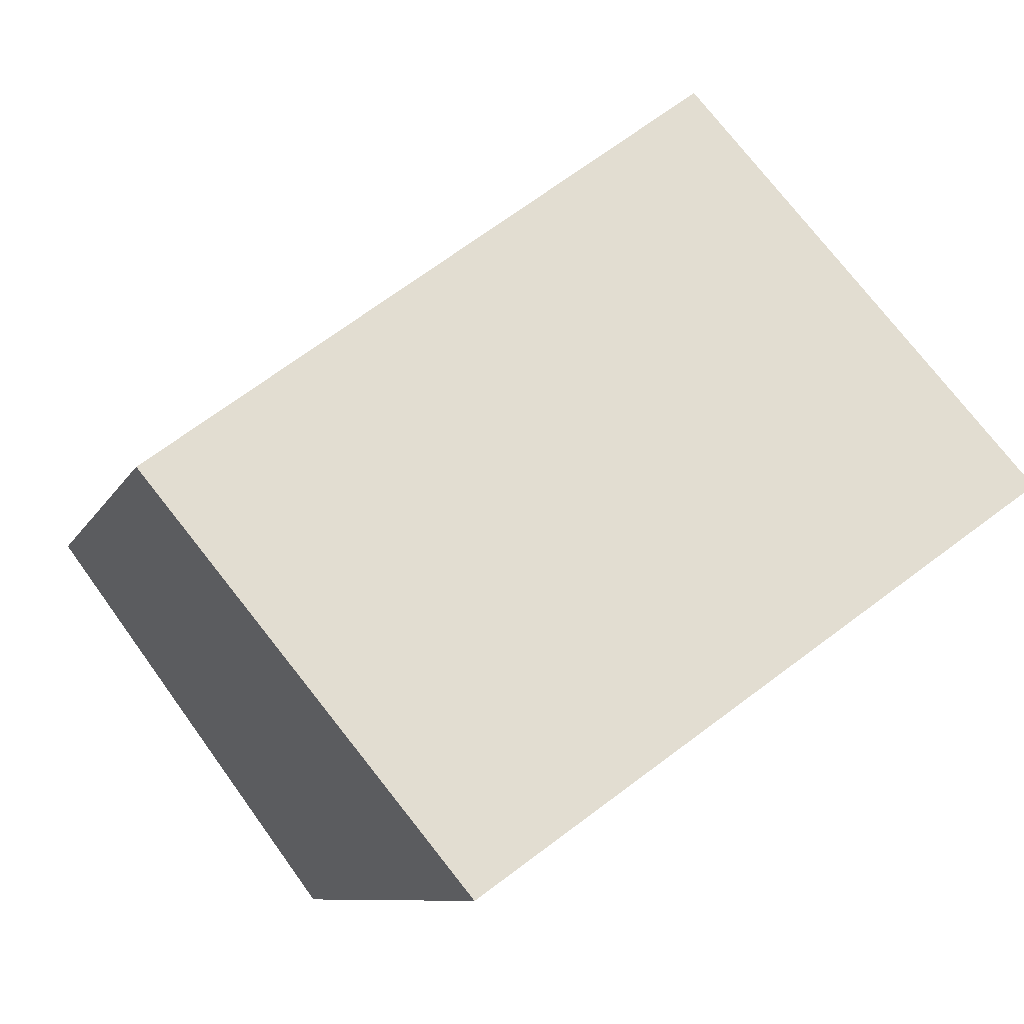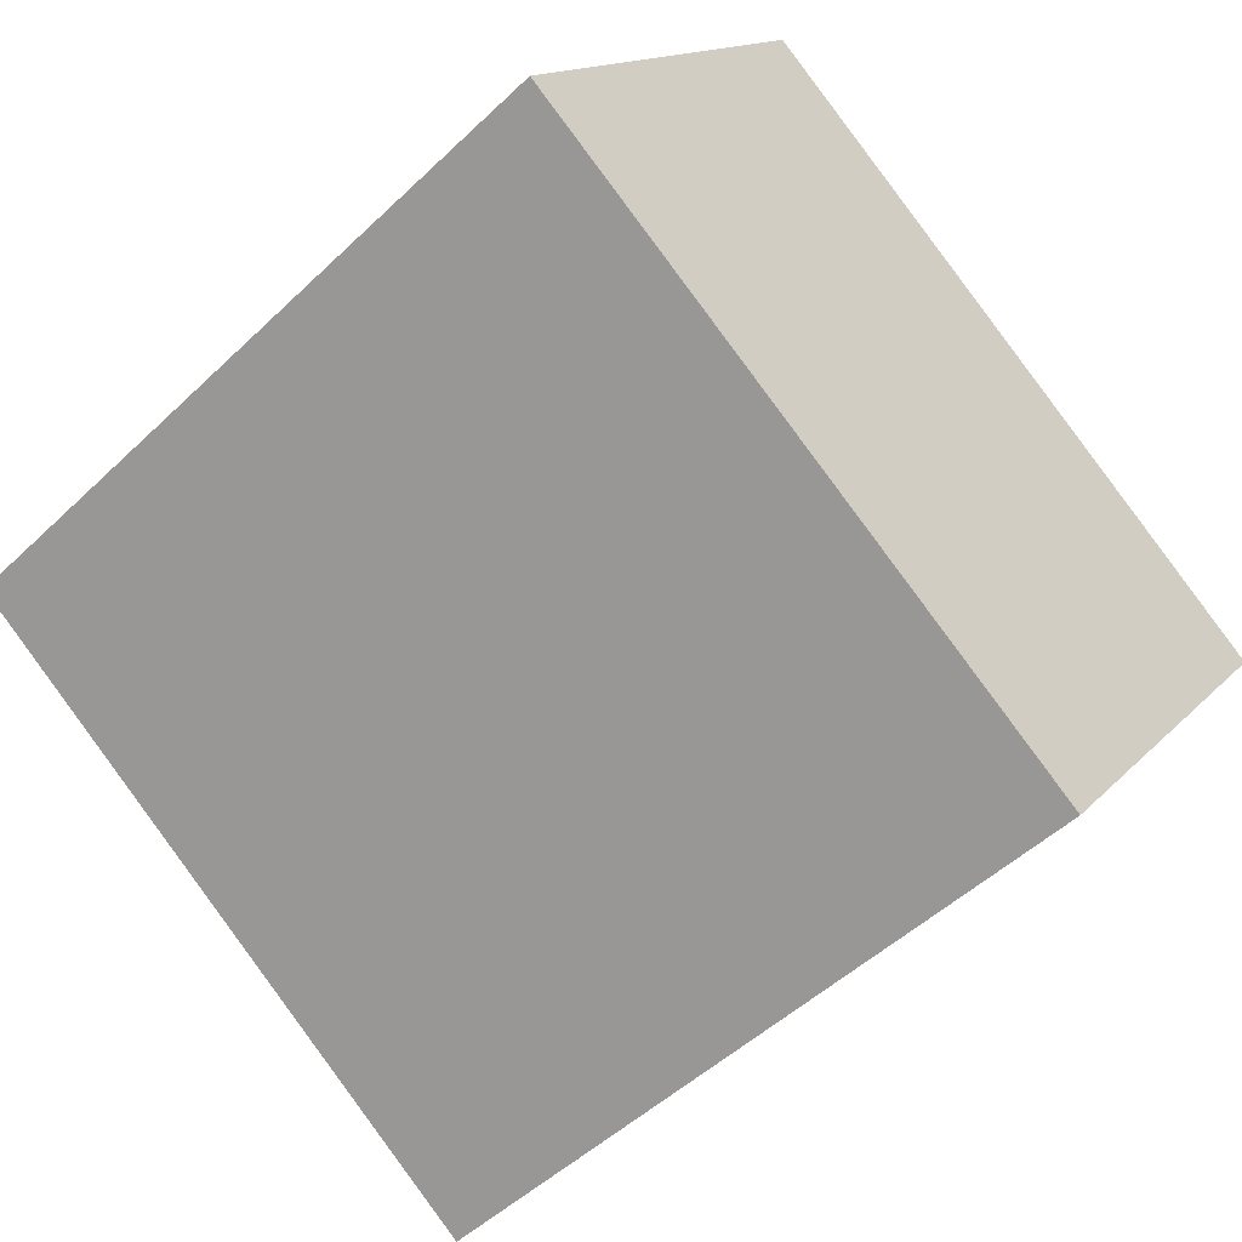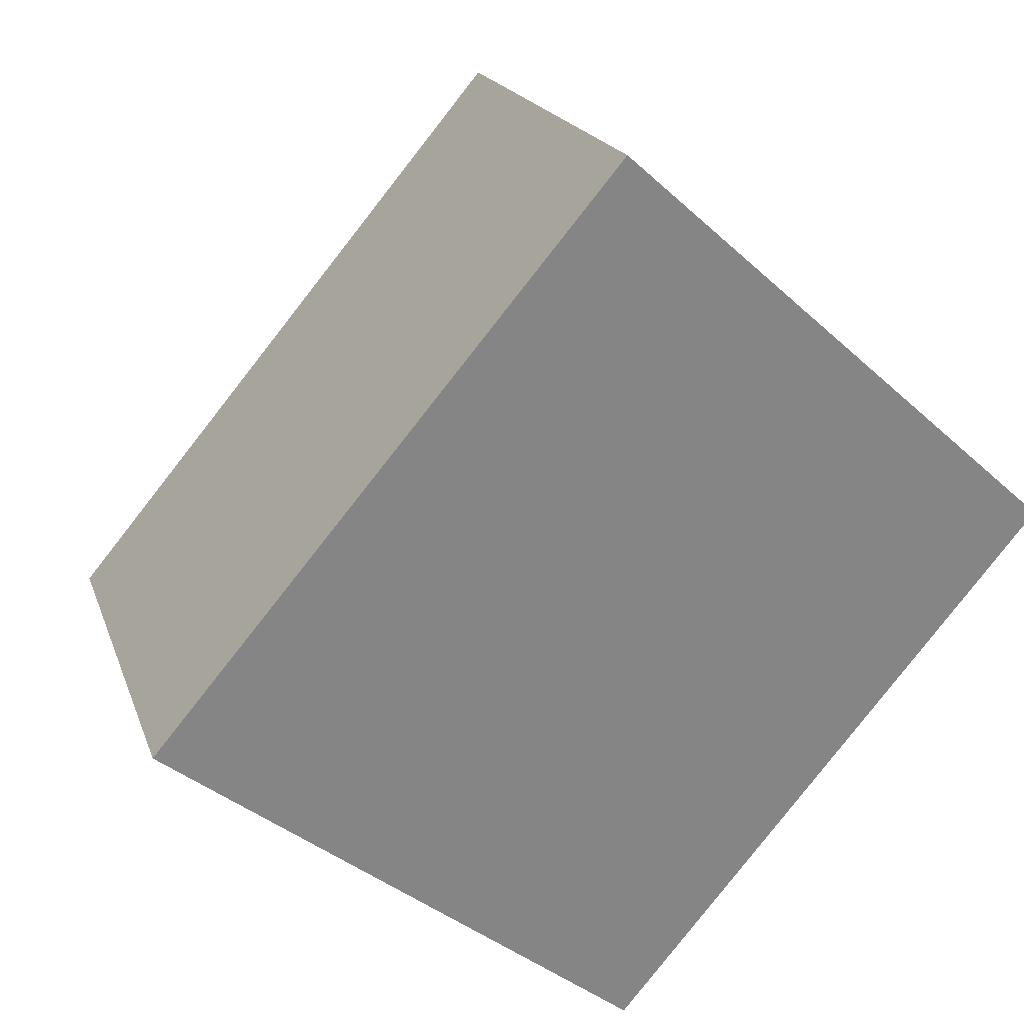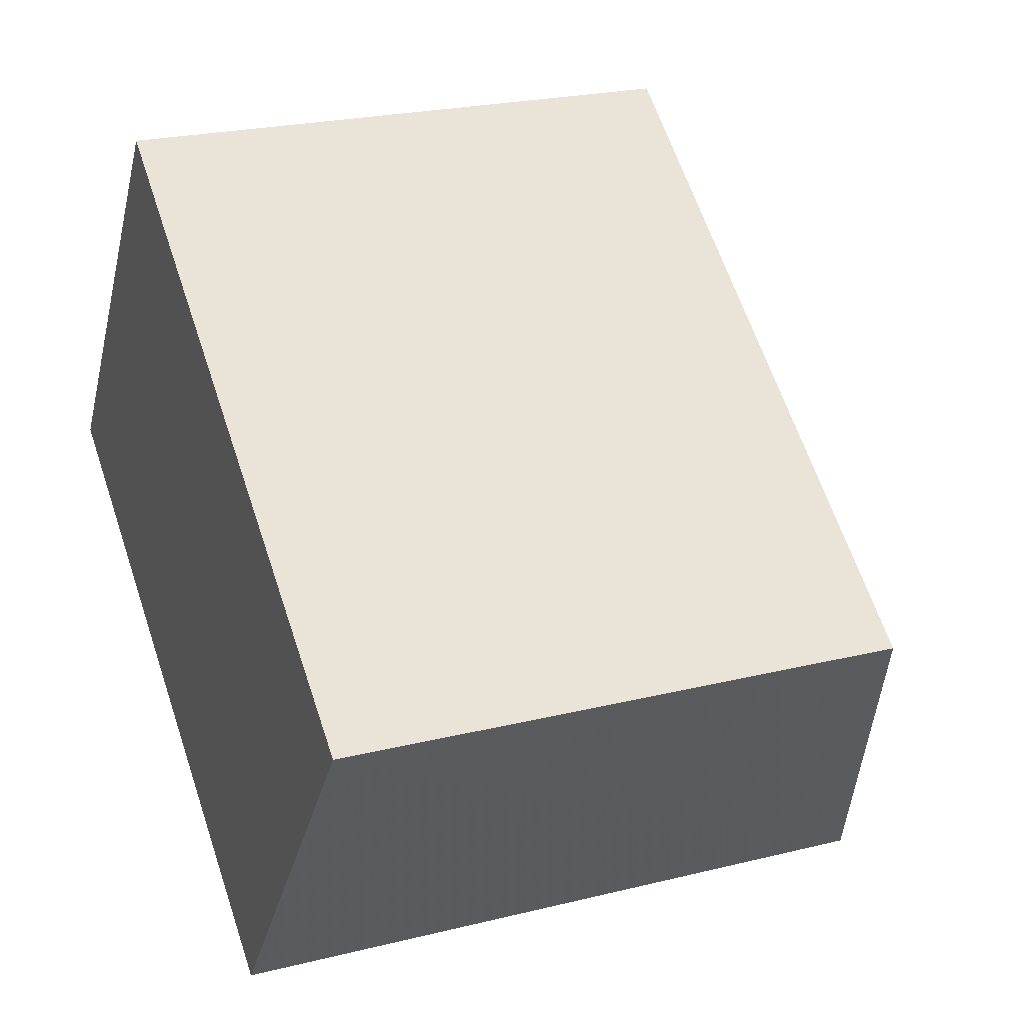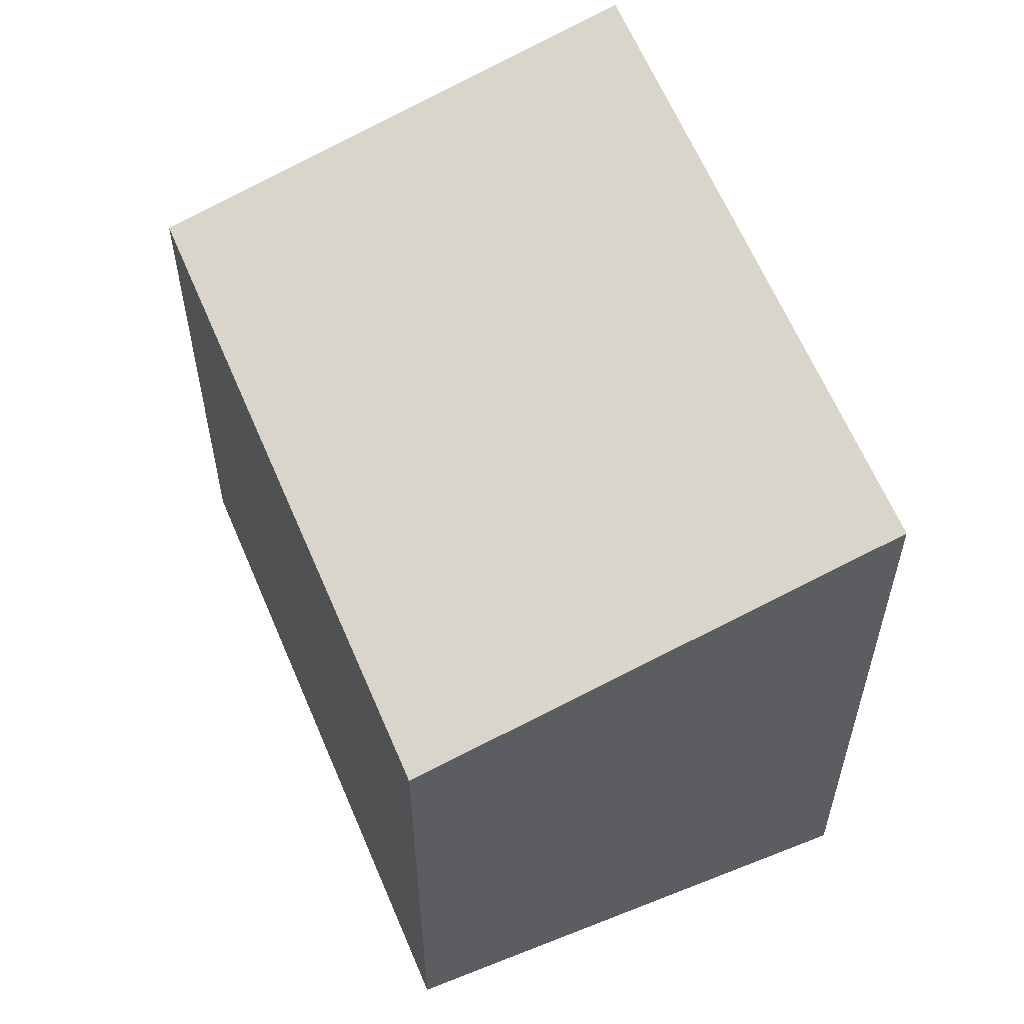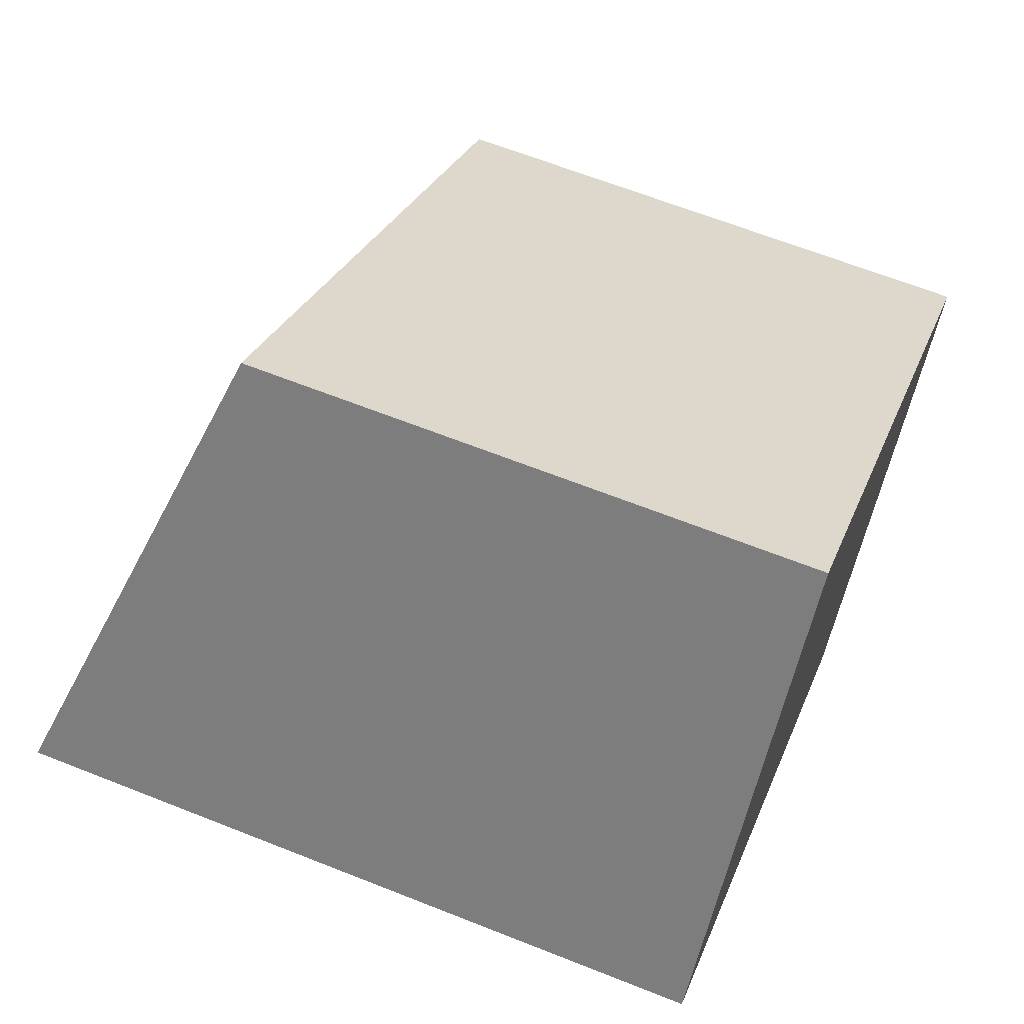
<metadata>
{"format":"obj","ext":"obj","renderer":"f3d","projection":"perspective","resolution":1024,"background":"white","views":[{"elev":-8.7,"azim":-16.4,"up":"+Y"},{"elev":-49.5,"azim":136.4,"up":"+Y"},{"elev":-36.3,"azim":40.1,"up":"+Y"},{"elev":23.2,"azim":-112.9,"up":"+Y"},{"elev":59.1,"azim":-76.2,"up":"+Z"},{"elev":64.7,"azim":111.8,"up":"+Y"}]}
</metadata>
<code>
v -893.5 -1834 2.54
v -890.9 -1832 2.543
v -889.6 -1834 3.164
v -892.1 -1836 3.144
v -890.9 -1832 2.543
v -893.5 -1834 2.54
v -893.5 -1834 0
v -890.9 -1832 0
v -889.6 -1834 3.164
v -890.9 -1832 2.543
v -890.9 -1832 0
v -889.6 -1834 4.441e-16
v -892.1 -1836 3.144
v -889.6 -1834 3.164
v -889.6 -1834 4.441e-16
v -892.1 -1836 -4.441e-16
v -893.5 -1834 2.54
v -892.1 -1836 3.144
v -892.1 -1836 -4.441e-16
v -893.5 -1834 0
v -893.5 -1834 0
v -890.9 -1832 0
v -889.6 -1834 0
v -892.1 -1836 0
f 2 3 4 1
f 6 7 8 5
f 10 11 12 9
f 14 15 16 13
f 18 19 20 17
f 22 23 24 21

</code>
